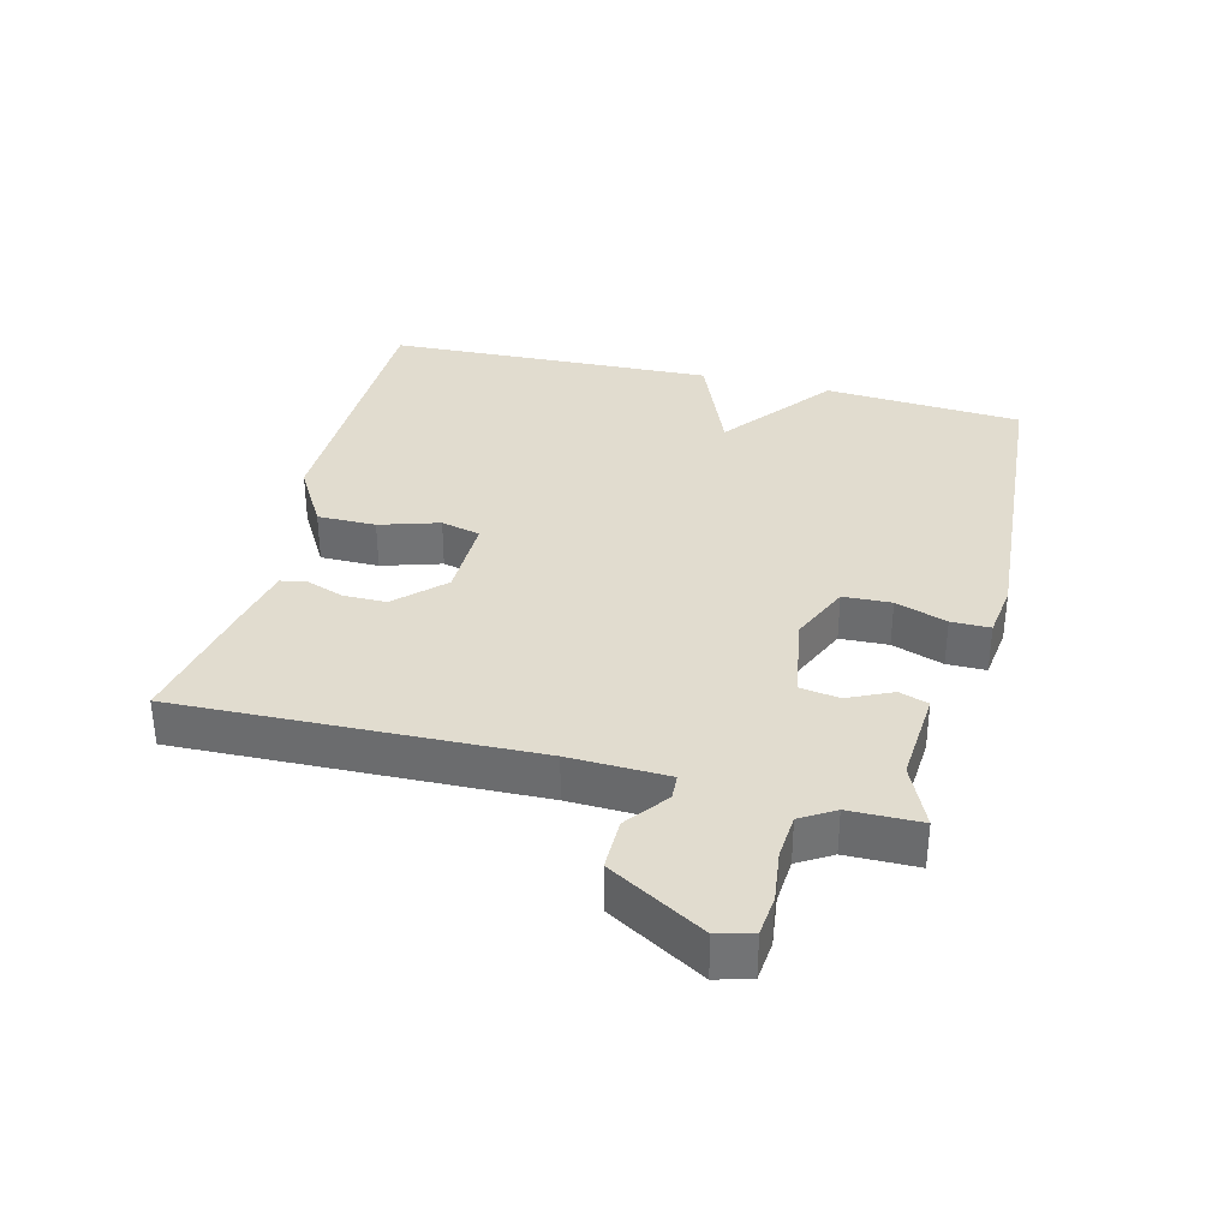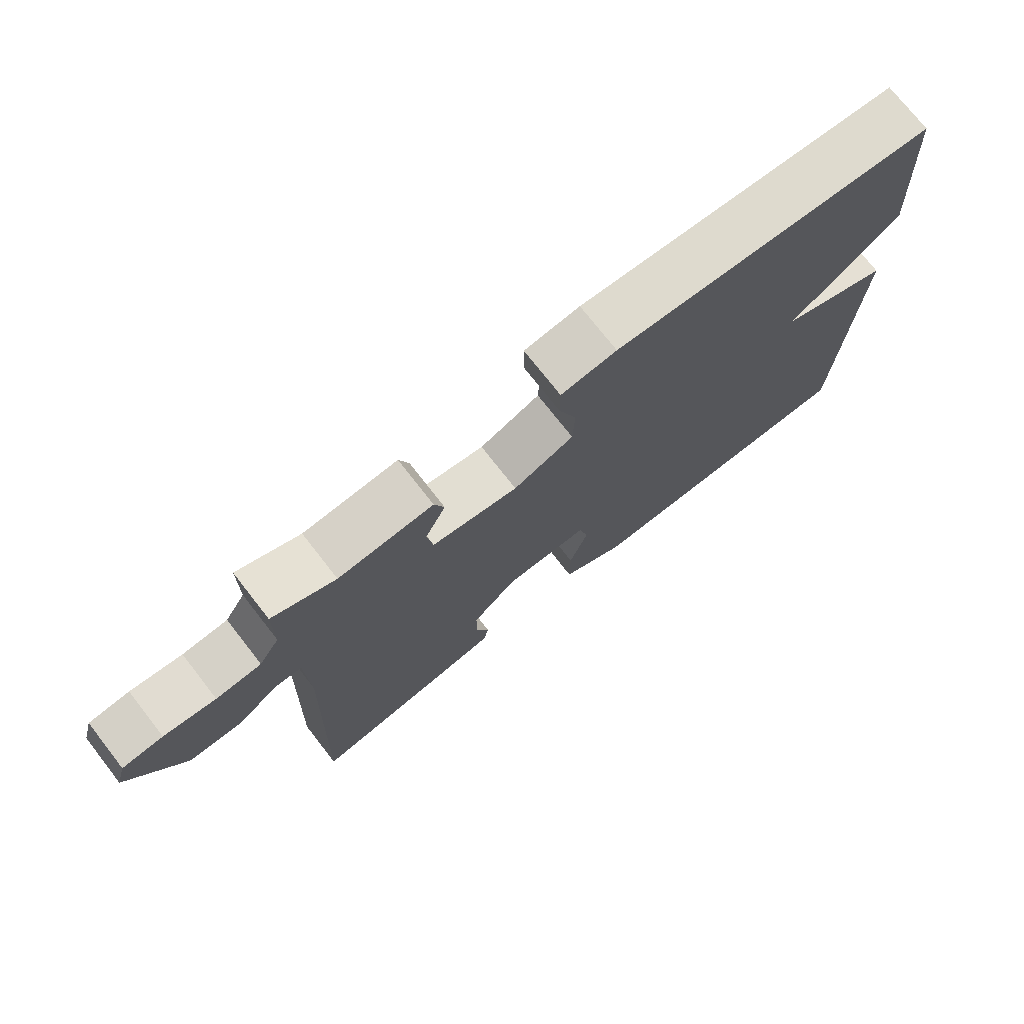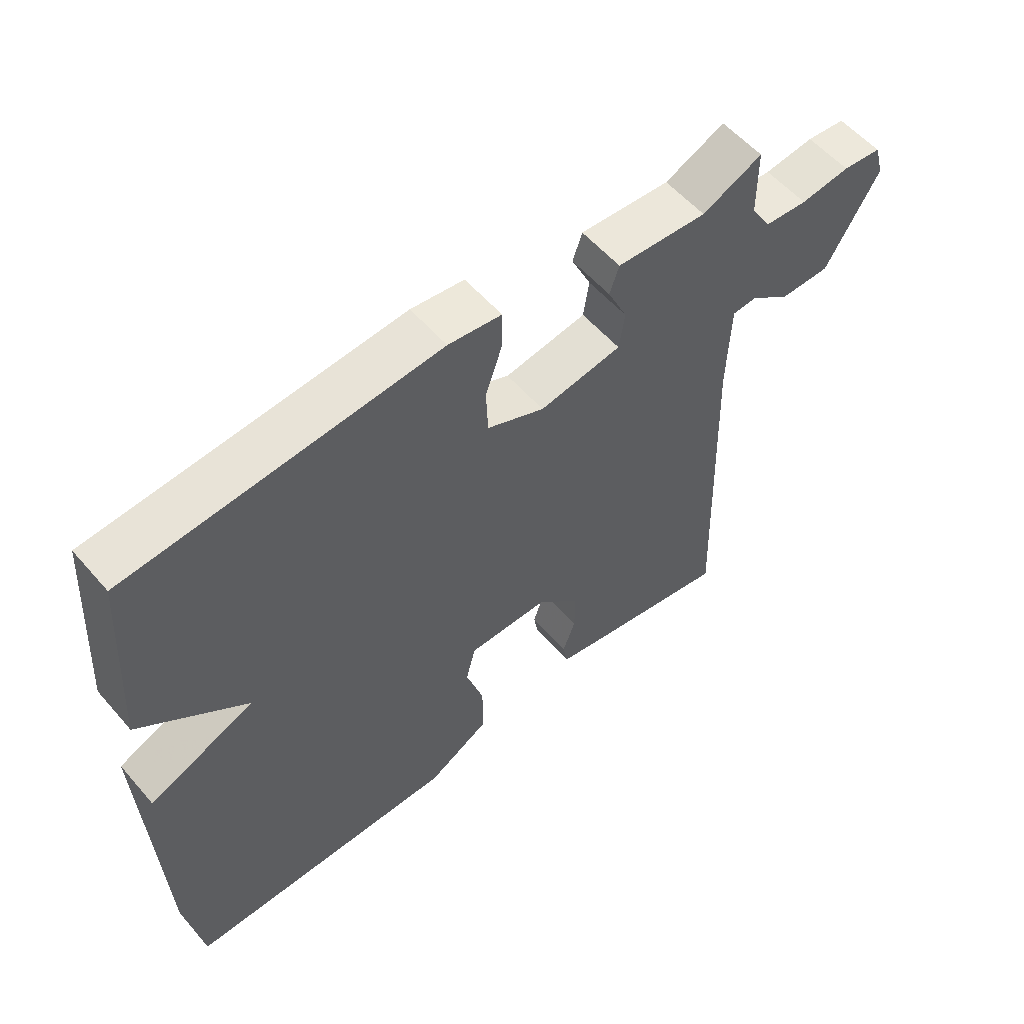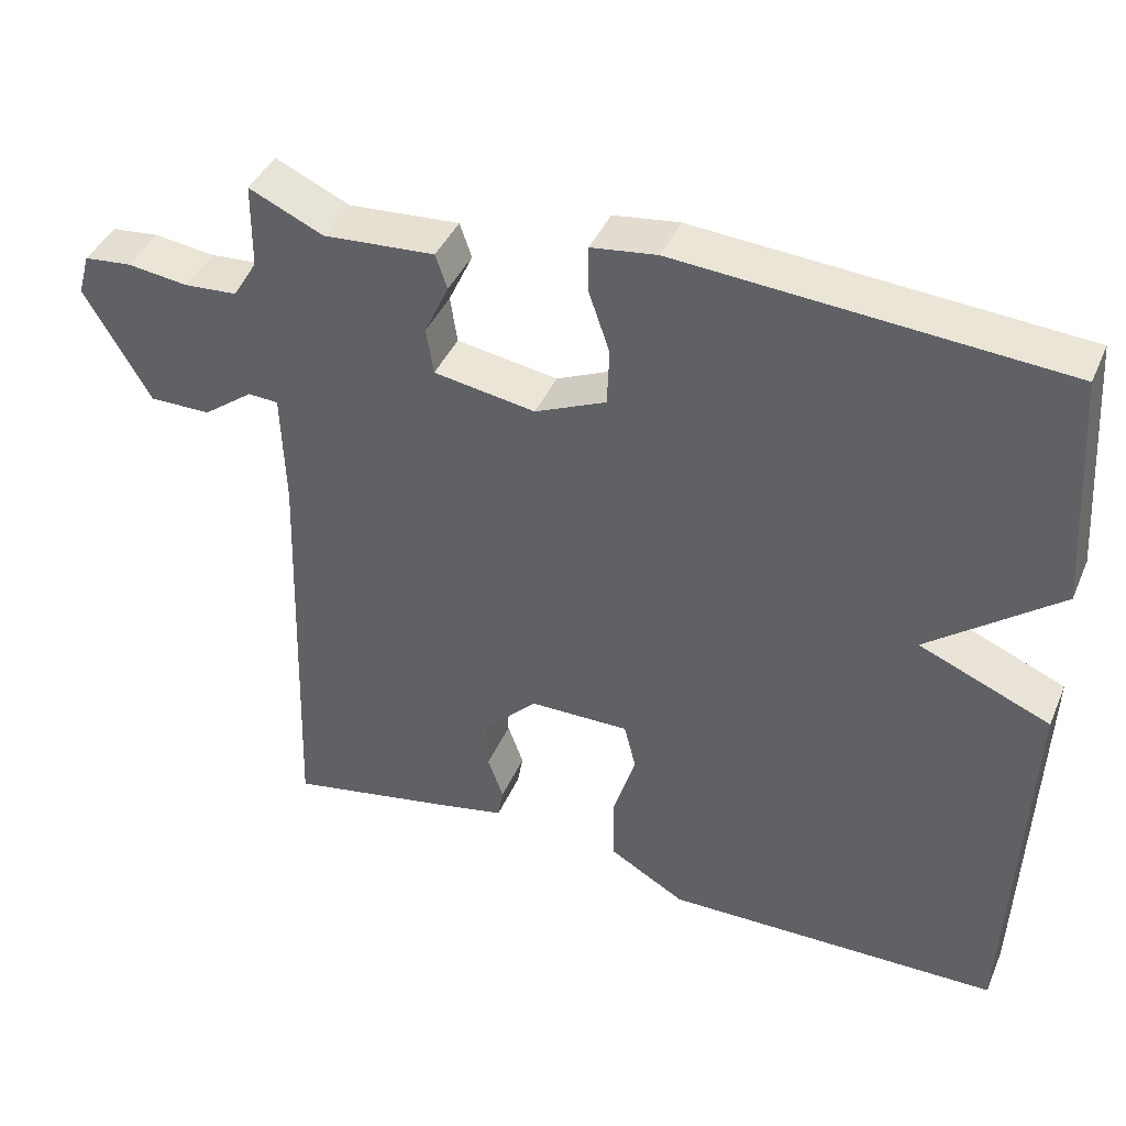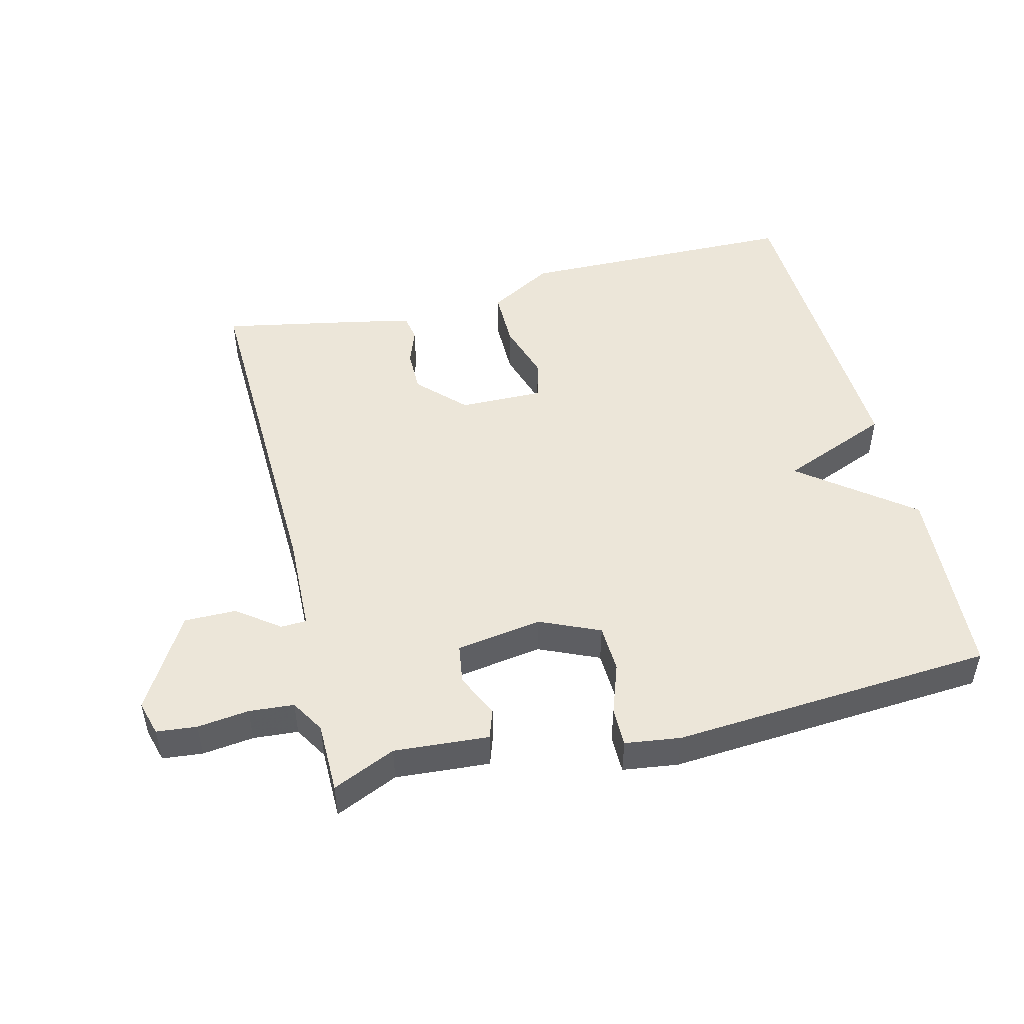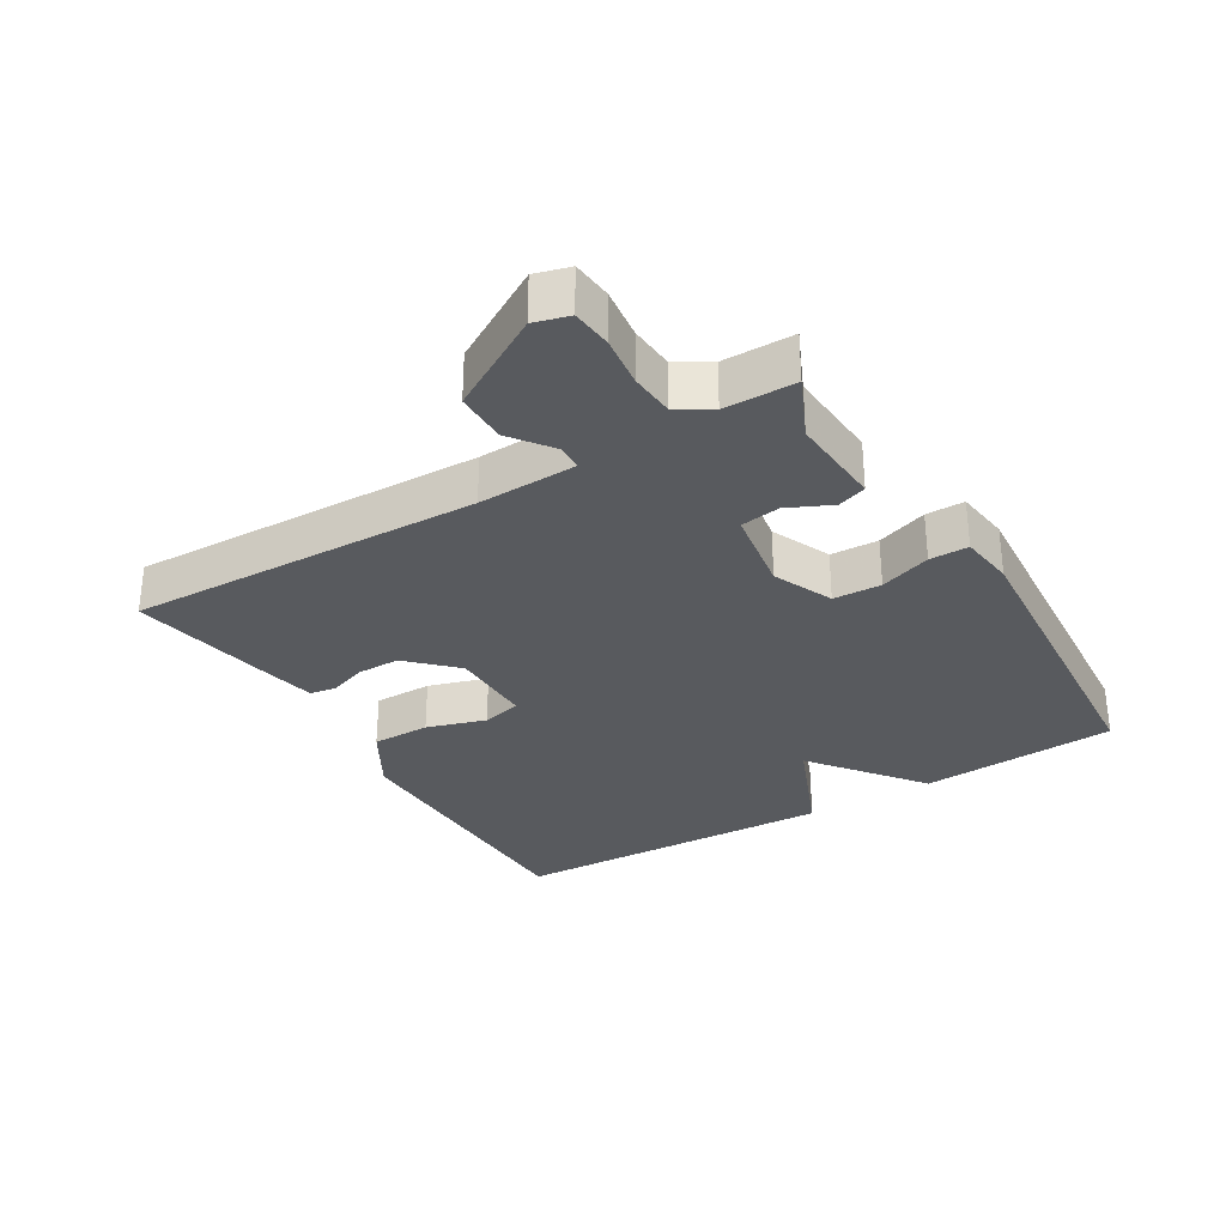
<metadata>
{"format":"obj","ext":"obj","renderer":"f3d","projection":"perspective","resolution":1024,"background":"white","views":[{"elev":34.4,"azim":-75.8,"up":"+Y"},{"elev":74.4,"azim":-38.0,"up":"+Z"},{"elev":56.5,"azim":139.7,"up":"+Z"},{"elev":41.1,"azim":22.1,"up":"+Z"},{"elev":48.6,"azim":-13.8,"up":"+Y"},{"elev":-31.0,"azim":-59.0,"up":"+Y"}]}
</metadata>
<code>
v -0.5 0.07 -0.5
v -0.483 0.07 0.038
v -0.488 0.07 0.188
v -0.527 0.07 0.19
v -0.591 0.07 0.142
v -0.67 0.07 0.142
v -0.754 0.07 0.287
v -0.739 0.07 0.34
v -0.678 0.07 0.346
v -0.6 0.07 0.336
v -0.532 0.07 0.341
v -0.501 0.07 0.392
v -0.5 0.07 0.5
v -0.405 0.07 0.457
v -0.262 0.07 0.467
v -0.247 0.07 0.423
v -0.278 0.07 0.356
v -0.269 0.07 0.296
v -0.139 0.07 0.275
v -0.048 0.07 0.315
v -0.045 0.07 0.388
v -0.072 0.07 0.466
v -0.072 0.07 0.525
v 0.012 0.07 0.536
v 0.5 0.07 0.5
v 0.52 0.07 0.199
v 0.352 0.07 0.069
v 0.52 0.07 -0.001
v 0.5 0.07 -0.5
v 0.069 0.07 -0.505
v -0.029 0.07 -0.448
v -0.029 0.07 -0.359
v -0.001 0.07 -0.269
v -0.016 0.07 -0.209
v -0.144 0.07 -0.21
v -0.212 0.07 -0.279
v -0.212 0.07 -0.345
v -0.192 0.07 -0.401
v -0.199 0.07 -0.441
v -0.28 0.07 -0.458
v -0.5 0 -0.5
v -0.483 0 0.038
v -0.488 0 0.188
v -0.527 0 0.19
v -0.591 0 0.142
v -0.67 0 0.142
v -0.754 0 0.287
v -0.739 0 0.34
v -0.678 0 0.346
v -0.6 0 0.336
v -0.532 0 0.341
v -0.501 0 0.392
v -0.5 0 0.5
v -0.405 0 0.457
v -0.262 0 0.467
v -0.247 0 0.423
v -0.278 0 0.356
v -0.269 0 0.296
v -0.139 0 0.275
v -0.048 0 0.315
v -0.045 0 0.388
v -0.072 0 0.466
v -0.072 0 0.525
v 0.012 0 0.536
v 0.5 0 0.5
v 0.52 0 0.199
v 0.352 0 0.069
v 0.52 0 -0.001
v 0.5 0 -0.5
v 0.069 0 -0.505
v -0.029 0 -0.448
v -0.029 0 -0.359
v -0.001 0 -0.269
v -0.016 0 -0.209
v -0.144 0 -0.21
v -0.212 0 -0.279
v -0.212 0 -0.345
v -0.192 0 -0.401
v -0.199 0 -0.441
v -0.28 0 -0.458
f 40 1 2
f 39 40 2
f 38 39 2
f 37 38 2
f 36 37 2 3
f 35 36 3
f 34 35 3
f 31 32 33
f 30 31 33
f 29 30 33
f 28 29 33
f 27 28 33
f 27 33 34
f 25 26 27
f 24 25 27
f 23 24 27
f 22 23 27
f 21 22 27
f 20 21 27 34
f 19 20 34
f 18 19 34 3
f 14 15 16 17
f 17 18 3
f 14 17 3
f 13 14 3
f 12 13 3
f 8 9 10
f 7 8 10
f 6 7 10
f 5 6 10
f 4 5 10
f 4 10 11
f 3 4 11 12
f 42 41 80
f 42 80 79
f 42 79 78
f 42 78 77
f 43 42 77 76
f 43 76 75
f 43 75 74
f 73 72 71
f 73 71 70
f 73 70 69
f 73 69 68
f 73 68 67
f 74 73 67
f 67 66 65
f 67 65 64
f 67 64 63
f 67 63 62
f 67 62 61
f 74 67 61 60
f 74 60 59
f 43 74 59 58
f 57 56 55 54
f 43 58 57
f 43 57 54
f 43 54 53
f 43 53 52
f 50 49 48
f 50 48 47
f 50 47 46
f 50 46 45
f 50 45 44
f 51 50 44
f 52 51 44 43
f 1 41 42 2
f 2 42 43 3
f 3 43 44 4
f 4 44 45 5
f 5 45 46 6
f 6 46 47 7
f 7 47 48 8
f 8 48 49 9
f 9 49 50 10
f 10 50 51 11
f 11 51 52 12
f 12 52 53 13
f 13 53 54 14
f 14 54 55 15
f 15 55 56 16
f 16 56 57 17
f 17 57 58 18
f 18 58 59 19
f 19 59 60 20
f 20 60 61 21
f 21 61 62 22
f 22 62 63 23
f 23 63 64 24
f 24 64 65 25
f 25 65 66 26
f 26 66 67 27
f 27 67 68 28
f 28 68 69 29
f 29 69 70 30
f 30 70 71 31
f 31 71 72 32
f 32 72 73 33
f 33 73 74 34
f 34 74 75 35
f 35 75 76 36
f 36 76 77 37
f 37 77 78 38
f 38 78 79 39
f 39 79 80 40
f 40 80 41 1

</code>
